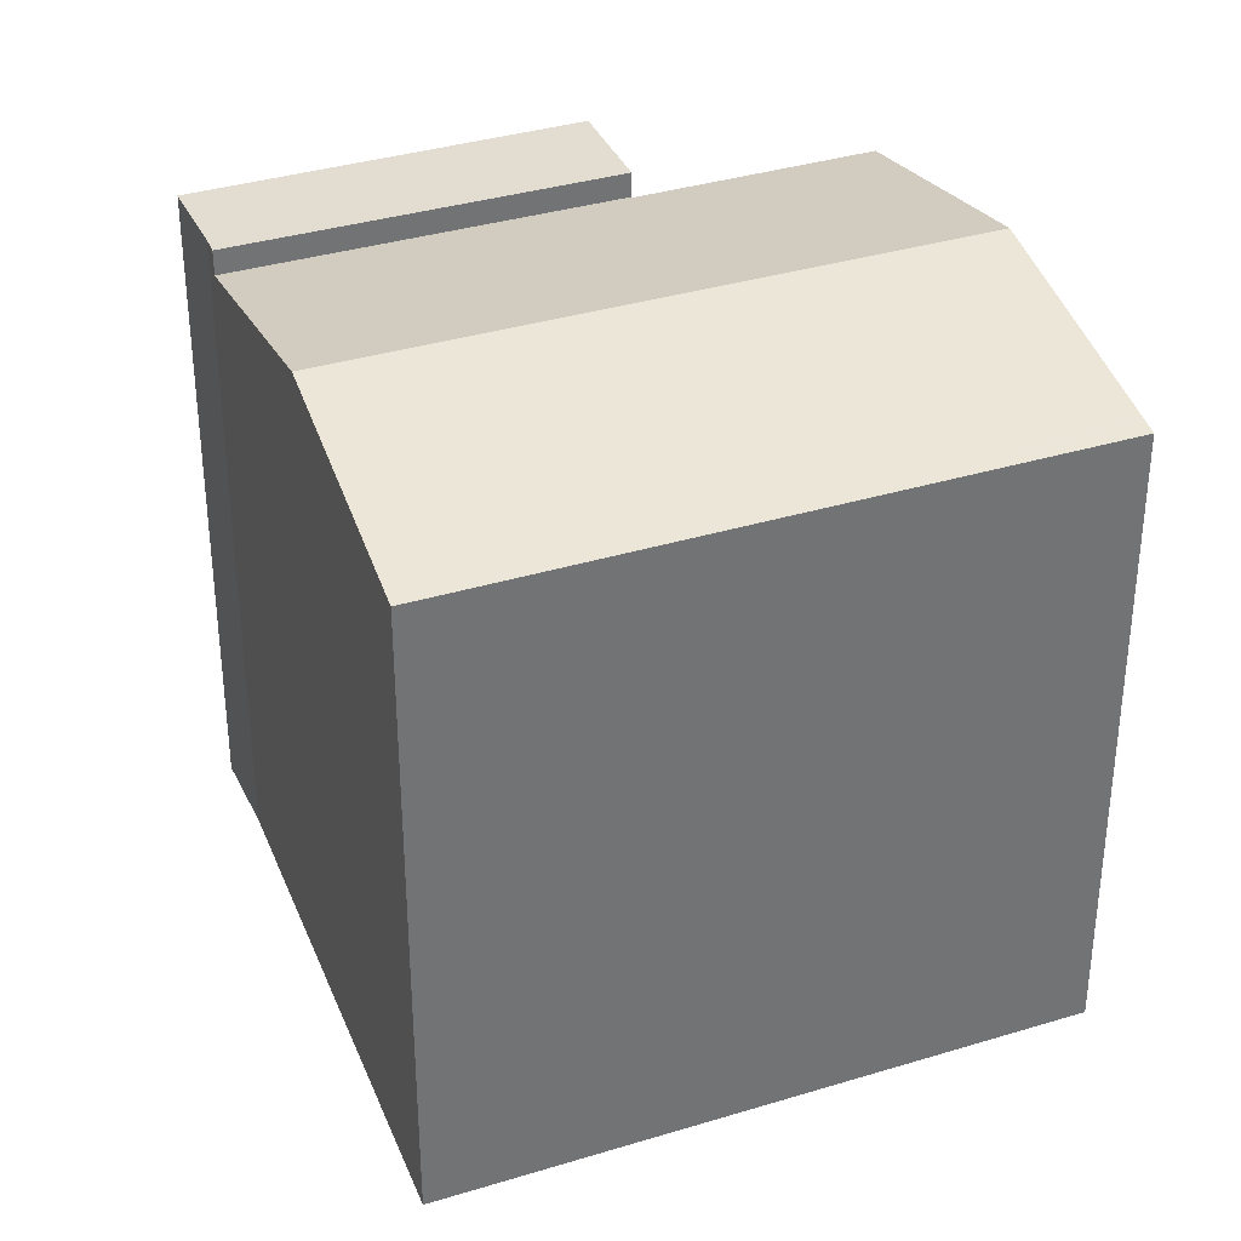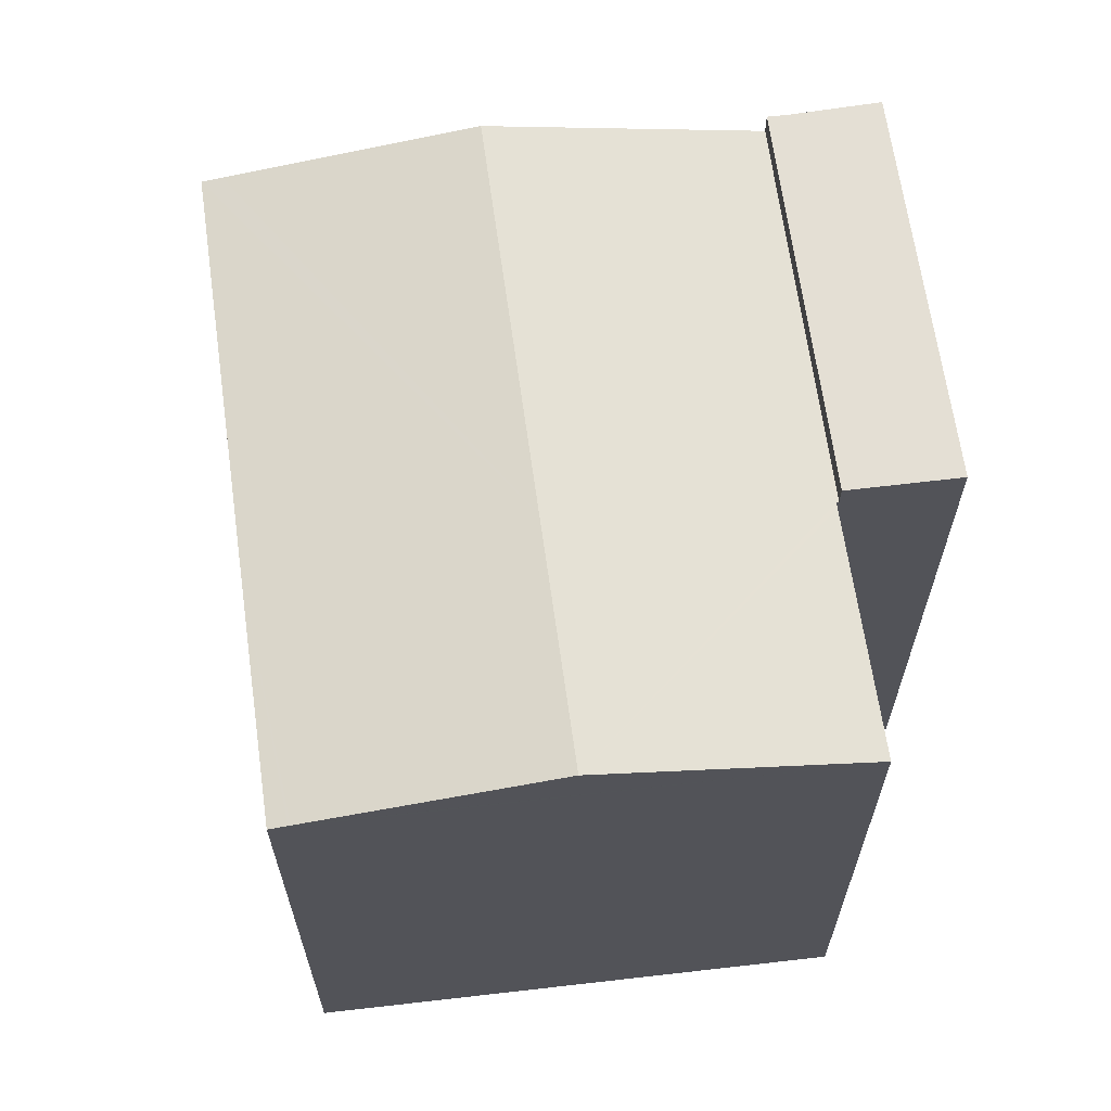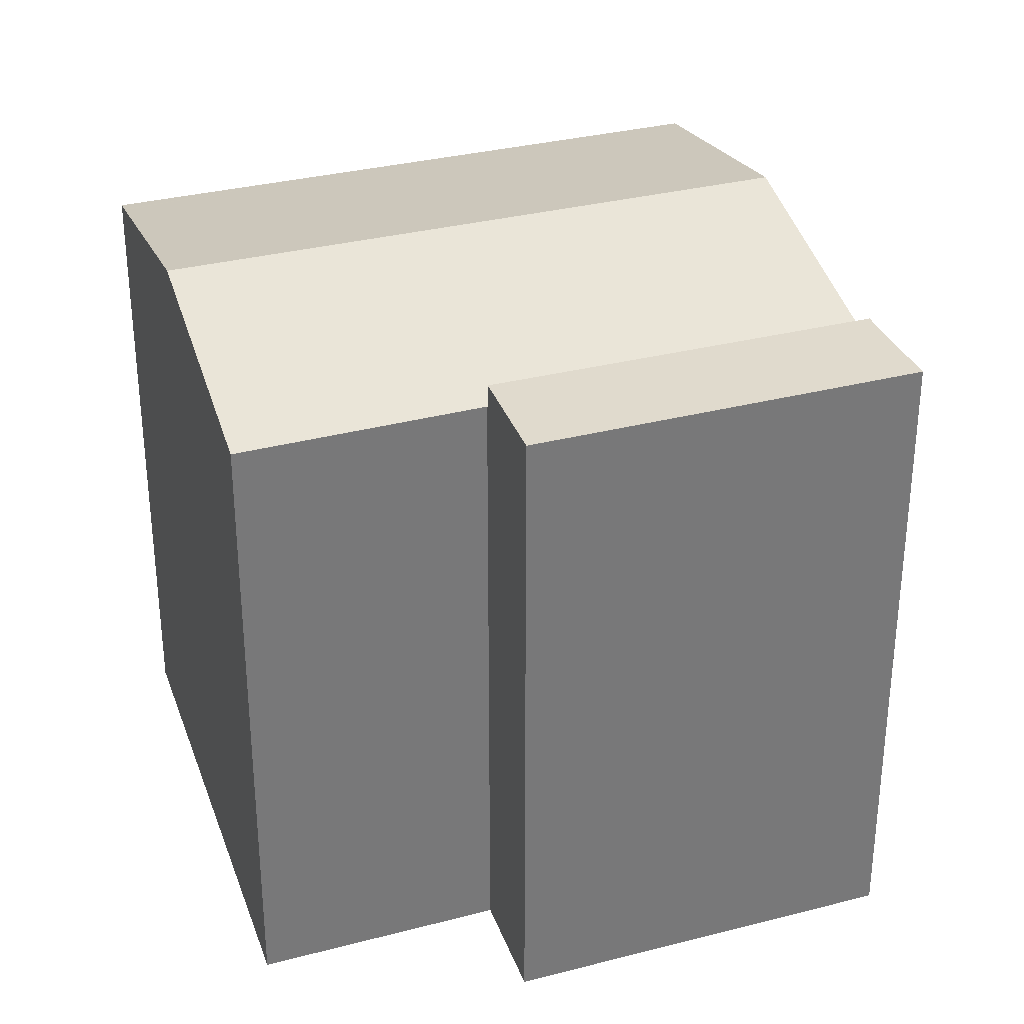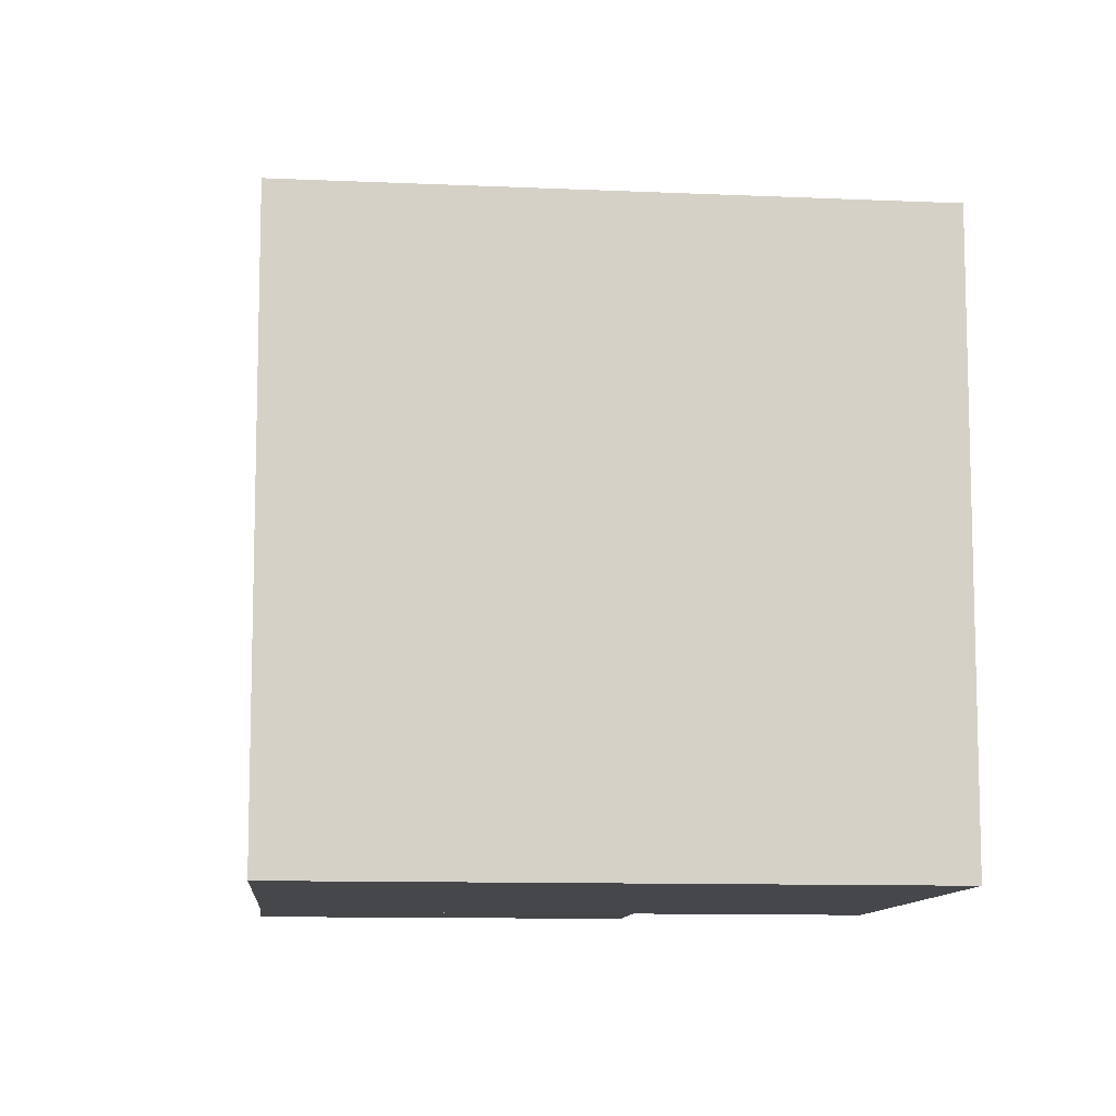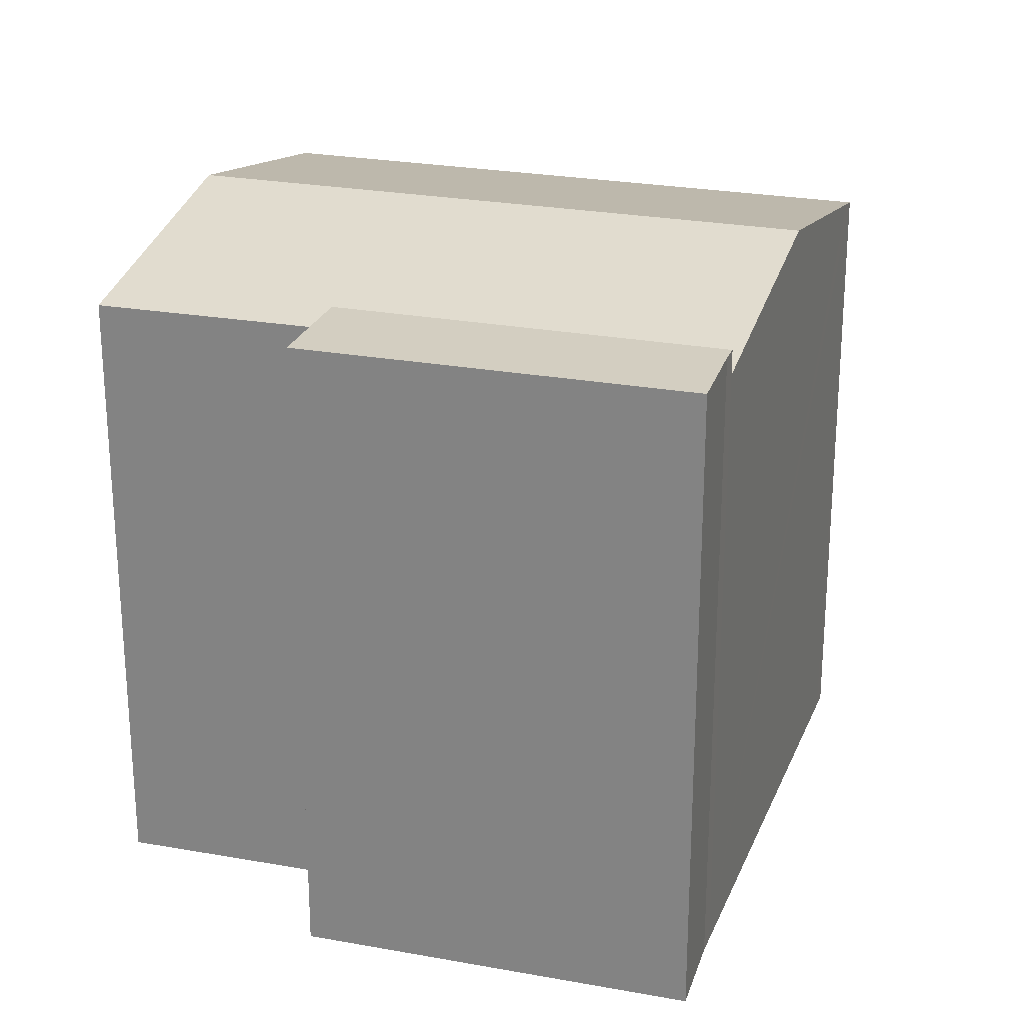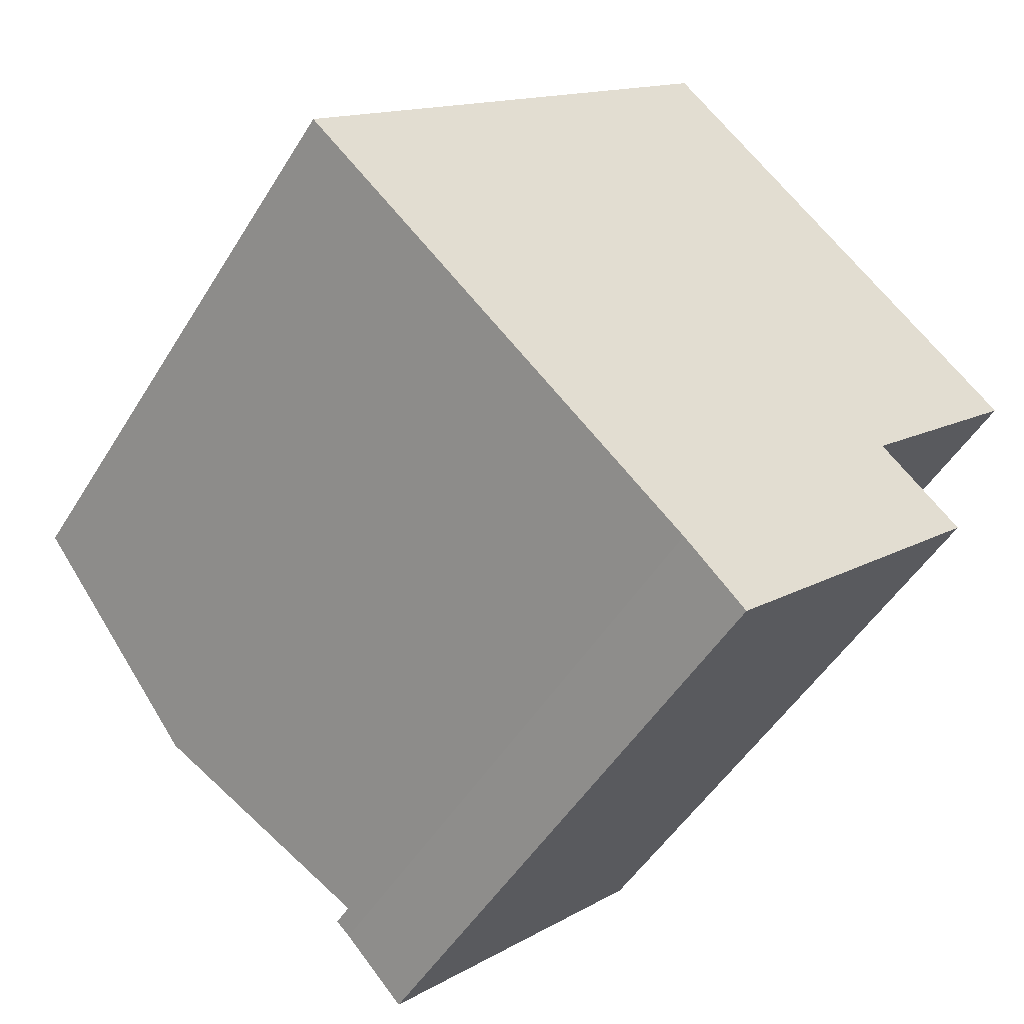
<metadata>
{"format":"obj","ext":"obj","renderer":"f3d","projection":"perspective","resolution":1024,"background":"white","views":[{"elev":35.4,"azim":-66.8,"up":"+Y"},{"elev":66.3,"azim":37.3,"up":"+Y"},{"elev":33.0,"azim":115.9,"up":"+Y"},{"elev":-10.2,"azim":-51.4,"up":"+Y"},{"elev":25.1,"azim":152.0,"up":"+Y"},{"elev":-49.3,"azim":-30.3,"up":"+Z"}]}
</metadata>
<code>
v  16.11 15.69 -2.201
v  9.739 15.69 -9.2
v  9.389 15.69 -8.87
v  11.25 15.69 -10.78
v  18.06 15.69 -4.096
v  16.11 1.348e-16 -2.201
v  18.06 2.508e-16 -4.096
v  11.25 6.601e-16 -10.78
v  9.739 5.633e-16 -9.2
v  9.389 5.431e-16 -8.87
v  11.34 15.2 10.63
v  6.885 15.11 6.832
v  11.03 15.11 10.94
v  11.38 15.21 10.6
v  15.64 16.37 6.501
v  0 15.11 9.252e-16
v  11.51 16.37 2.399
v  0.356 15.21 -0.336
v  4.658 16.37 -4.4
v  9.389 15.09 -8.87
v  16.07 15.1 -2.158
v  16.11 15.09 -2.201
v  16.16 15.1 -2.063
v  20.34 15.09 1.987
v  0 0 0
v  11.03 -6.699e-16 10.94
v  6.885 -4.183e-16 6.832
v  11.34 -6.512e-16 10.63
v  20.34 -1.217e-16 1.987
v  15.64 -3.981e-16 6.501
v  11.38 -6.488e-16 10.6
v  16.07 1.321e-16 -2.158
v  16.16 1.263e-16 -2.063
v  0.356 2.057e-17 -0.336
v  4.658 2.694e-16 -4.4
g defaultobject
f 1 2 3
f 2 1 4
f 4 1 5
f 6 5 1
f 5 6 7
f 7 4 5
f 4 7 8
f 8 2 4
f 2 8 9
f 9 3 2
f 3 9 10
f 10 1 3
f 1 10 6
f 10 7 6
f 7 10 9
f 7 9 8
f 11 12 13
f 12 11 14
f 12 14 15
f 12 15 16
f 16 15 17
f 16 17 18
f 18 17 19
f 20 21 22
f 21 20 19
f 21 19 15
f 15 19 17
f 23 15 24
f 15 23 21
f 25 12 16
f 12 25 13
f 13 25 26
f 26 25 27
f 14 24 15
f 24 14 11
f 24 11 13
f 24 13 26
f 24 26 28
f 24 28 29
f 29 28 30
f 30 28 31
f 32 22 21
f 22 32 6
f 29 23 24
f 23 29 21
f 21 29 32
f 32 29 33
f 6 20 22
f 20 6 10
f 10 19 20
f 19 10 18
f 18 10 16
f 16 10 34
f 16 34 25
f 34 10 35
f 6 35 10
f 35 6 32
f 35 32 33
f 35 33 29
f 35 29 34
f 34 29 30
f 34 30 25
f 25 30 27
f 27 30 31
f 27 31 28
f 27 28 26

</code>
